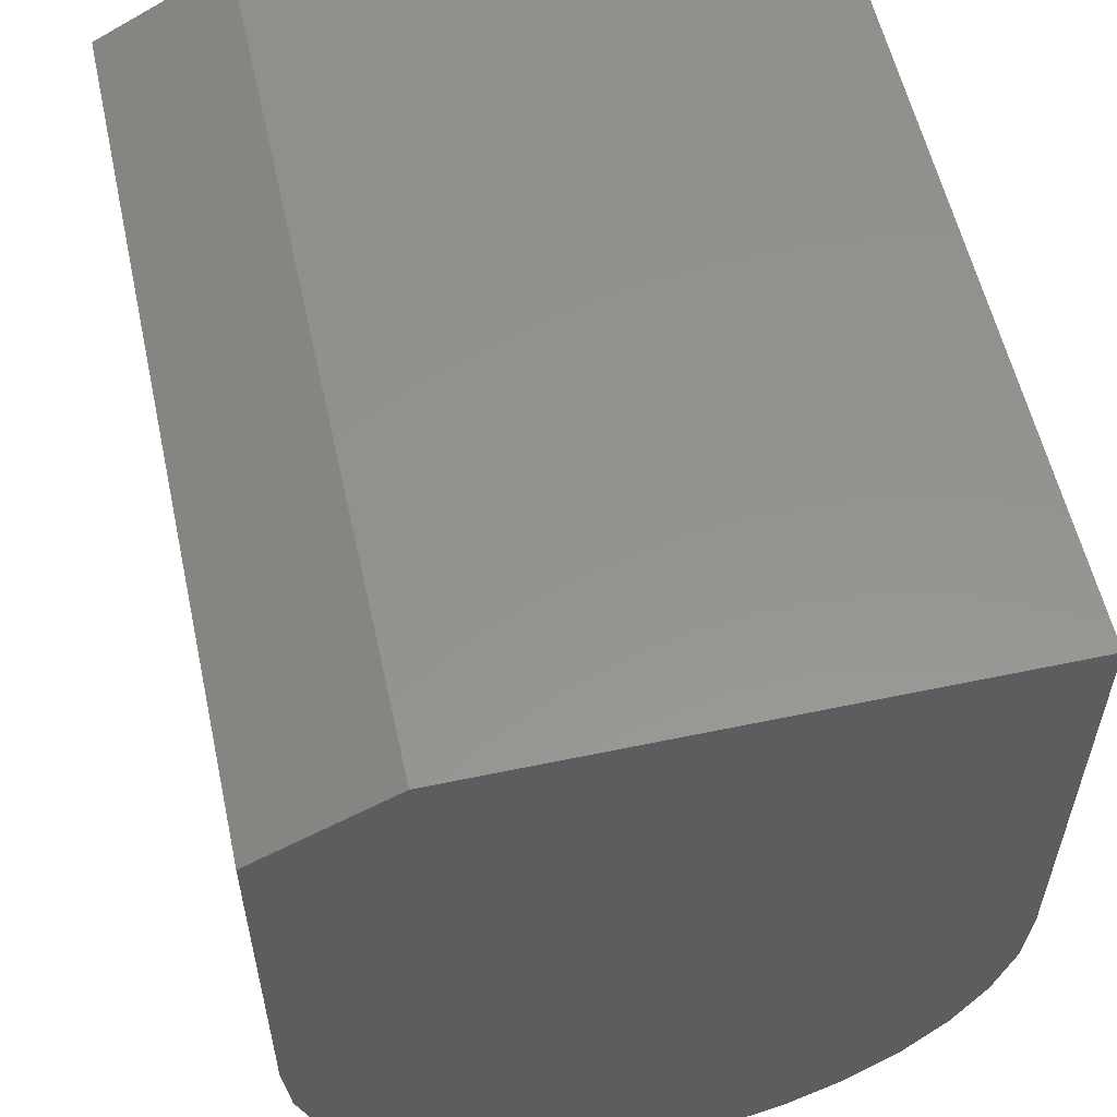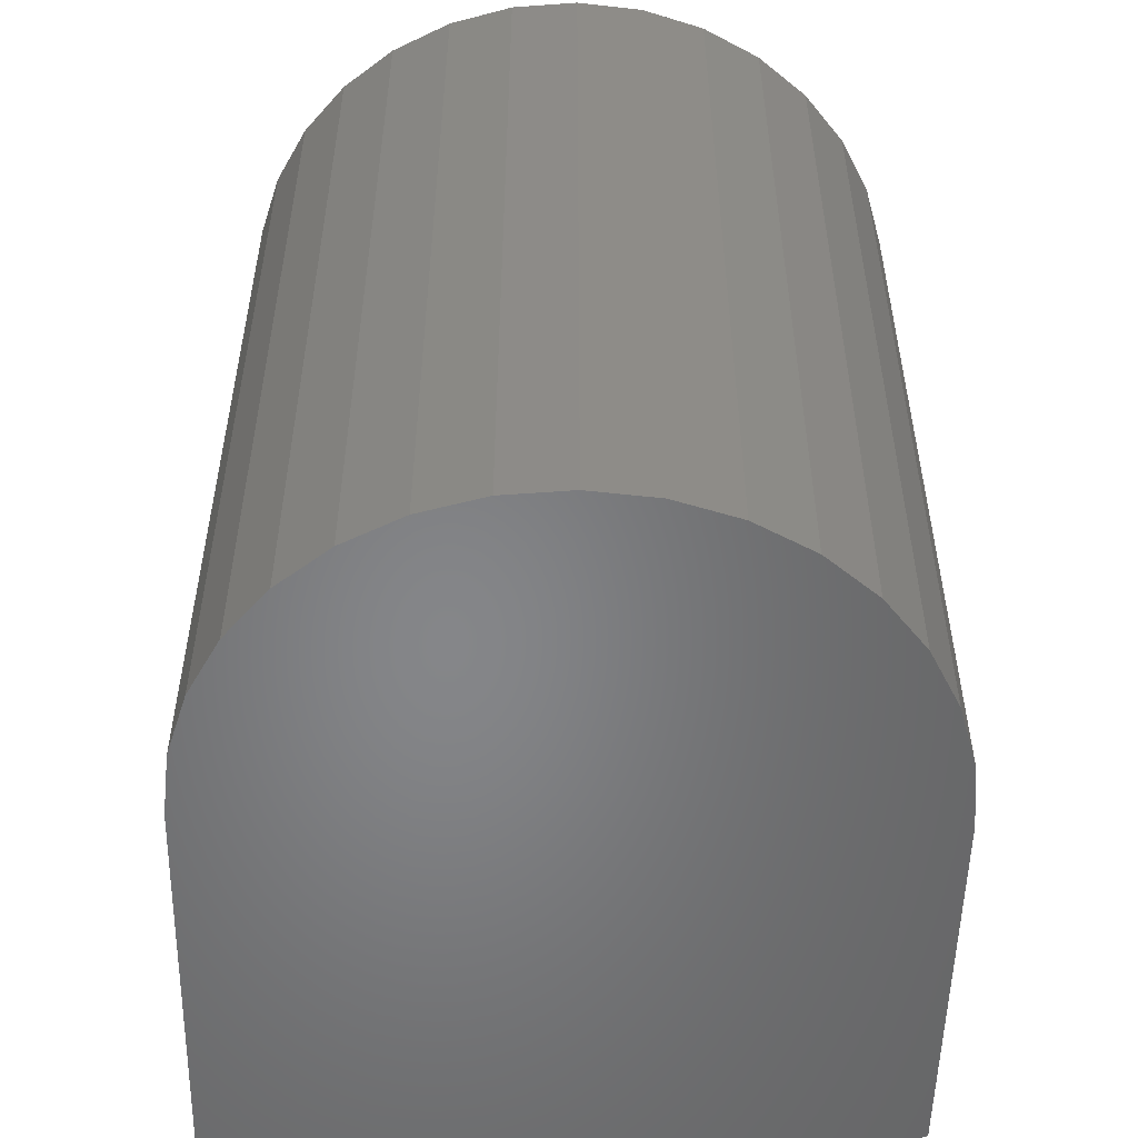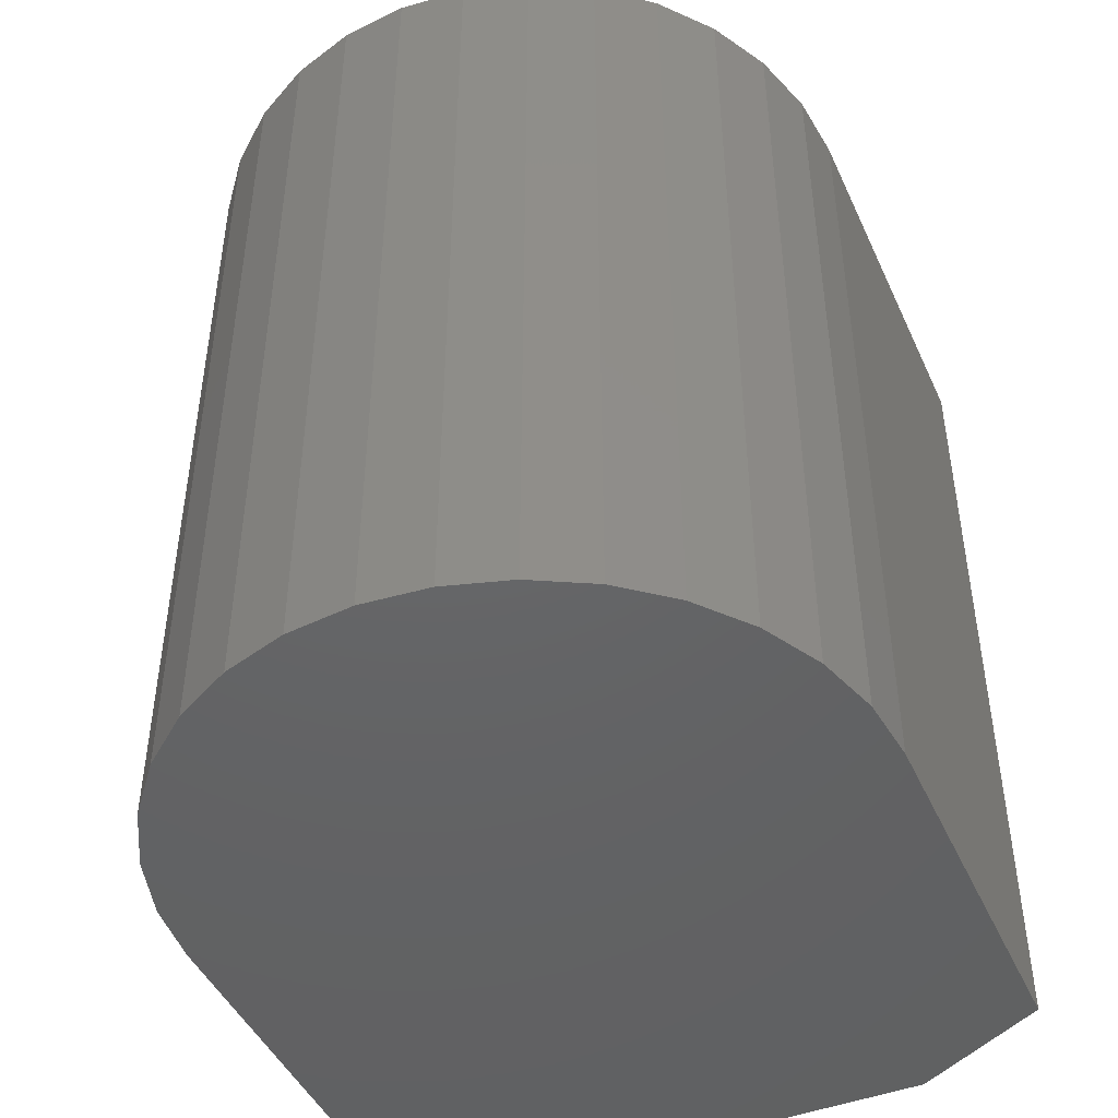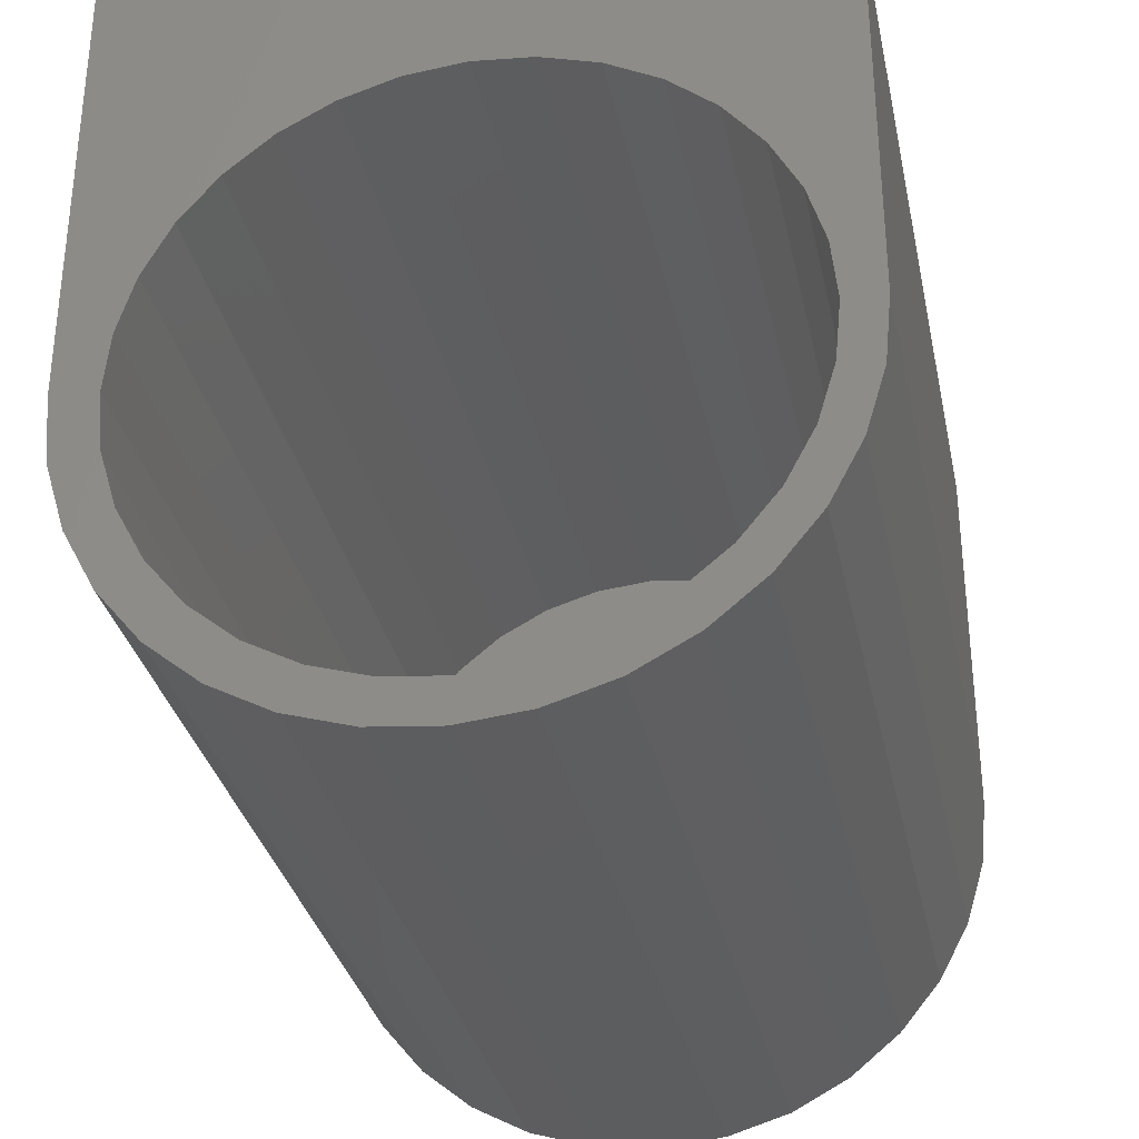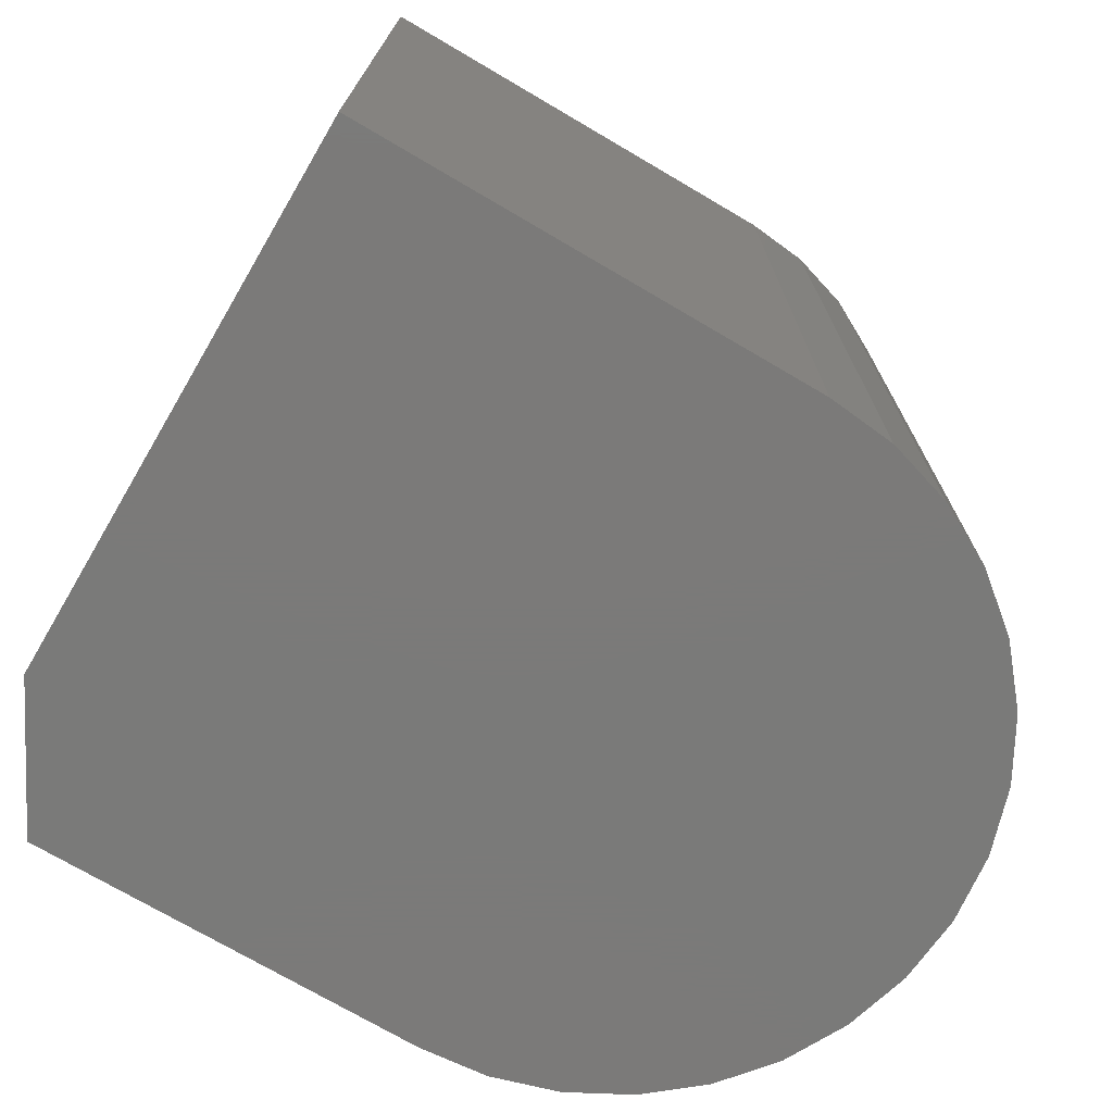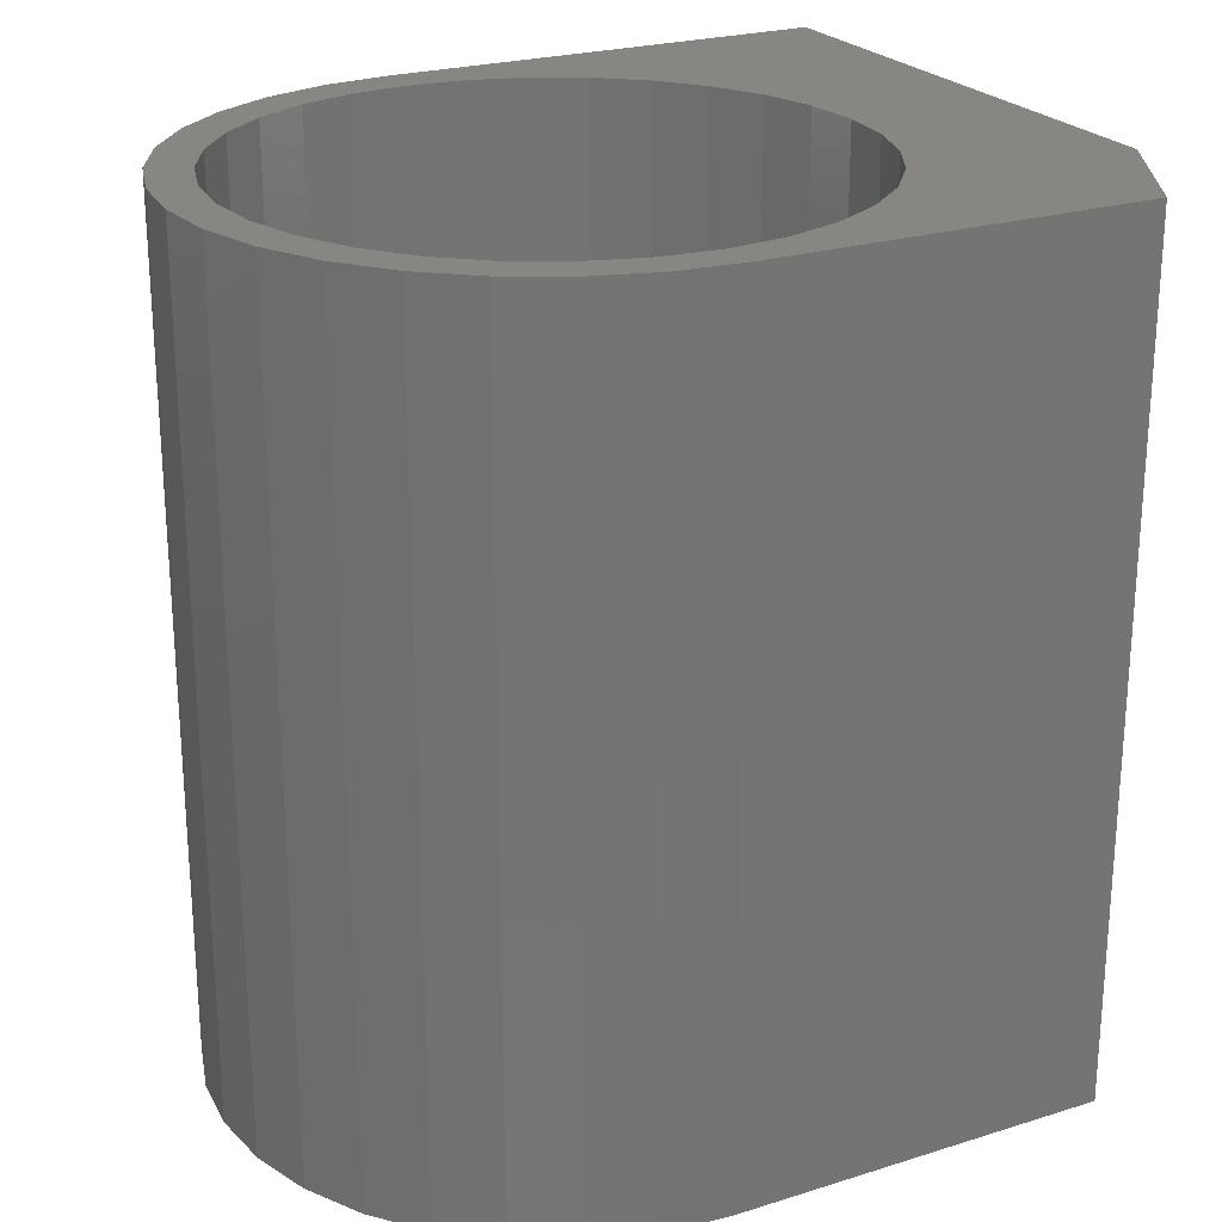
<metadata>
{"format":"stl","ext":"stl","renderer":"f3d","projection":"perspective","resolution":1024,"background":"white","views":[{"elev":56.7,"azim":167.6,"up":"+Y"},{"elev":-53.0,"azim":-1.2,"up":"+Z"},{"elev":-45.9,"azim":23.7,"up":"+Z"},{"elev":-32.3,"azim":11.8,"up":"+Y"},{"elev":-73.4,"azim":-120.4,"up":"+Z"},{"elev":23.7,"azim":62.4,"up":"+Z"}]}
</metadata>
<code>
# stl→obj: 104 verts, 204 faces
v 0.2969 -7.271e-17 0.75
v 0.2434 0.0997 0.75
v 0.2582 0.05083 0.75
v 0.2632 0 0.75
v 0.2582 -0.05083 0.75
v 0.2912 -0.05792 0.75
v -0.2969 3.636e-17 0.75
v -0.2912 -0.05792 0.75
v -0.2528 -0.05083 0.75
v -0.2578 3.19e-17 0.75
v -0.2528 0.05083 0.75
v -0.238 0.0997 0.75
v -0.2969 0.4 0.75
v -0.2139 0.1447 0.75
v -0.1815 0.1842 0.75
v -0.142 0.2166 0.75
v -0.09699 0.2407 0.75
v -0.04811 0.2555 0.75
v 0.002714 0.2605 0.75
v 0.1797 0.4 0.75
v 0.2969 0.3375 0.75
v 0.05354 0.2555 0.75
v 0.1024 0.2407 0.75
v 0.1475 0.2166 0.75
v 0.1869 0.1842 0.75
v 0.2193 0.1447 0.75
v -0.238 -0.0997 0.75
v -0.2743 -0.1136 0.75
v -0.2139 -0.1447 0.75
v -0.2468 -0.1649 0.75
v -0.1815 -0.1842 0.75
v -0.142 -0.2166 0.75
v -0.2099 -0.2099 0.75
v -0.09699 -0.2407 0.75
v -0.1649 -0.2468 0.75
v -0.04811 -0.2555 0.75
v -0.1136 -0.2743 0.75
v 0.002714 -0.2605 0.75
v -0.05792 -0.2912 0.75
v -5.453e-17 -0.2969 0.75
v 0.2743 -0.1136 0.75
v 0.2434 -0.0997 0.75
v 0.2468 -0.1649 0.75
v 0.2193 -0.1447 0.75
v 0.1869 -0.1842 0.75
v 0.2099 -0.2099 0.75
v 0.1475 -0.2166 0.75
v 0.1649 -0.2468 0.75
v 0.1024 -0.2407 0.75
v 0.1136 -0.2743 0.75
v 0.05354 -0.2555 0.75
v 0.05792 -0.2912 0.75
v 0.002714 -0.2605 0.01562
v 0.05354 -0.2555 0.01562
v 0.1024 -0.2407 0.01562
v 0.1475 -0.2166 0.01562
v 0.1869 -0.1842 0.01562
v 0.2193 -0.1447 0.01562
v 0.2434 -0.0997 0.01562
v 0.2582 -0.05083 0.01562
v 0.2632 0 0.01562
v -0.04811 -0.2555 0.01562
v -0.09699 -0.2407 0.01562
v -0.142 -0.2166 0.01562
v -0.1815 -0.1842 0.01562
v -0.2139 -0.1447 0.01562
v -0.238 -0.0997 0.01562
v -0.2528 -0.05083 0.01562
v -0.2578 3.19e-17 0.01562
v 0.002714 0.2605 0.01562
v -0.04811 0.2555 0.01562
v -0.09699 0.2407 0.01562
v -0.142 0.2166 0.01562
v -0.1815 0.1842 0.01562
v -0.2139 0.1447 0.01562
v -0.238 0.0997 0.01562
v -0.2528 0.05083 0.01562
v 0.05354 0.2555 0.01562
v 0.1024 0.2407 0.01562
v 0.1475 0.2166 0.01562
v 0.1869 0.1842 0.01562
v 0.2193 0.1447 0.01562
v 0.2434 0.0997 0.01562
v 0.2582 0.05083 0.01562
v 0.2969 0.3375 0
v -0.2969 0.4 0
v 0.1797 0.4 0
v -5.453e-17 -0.2969 0
v -0.05792 -0.2912 0
v 0.05792 -0.2912 0
v -0.1136 -0.2743 0
v 0.1136 -0.2743 0
v -0.1649 -0.2468 0
v 0.1649 -0.2468 0
v -0.2099 -0.2099 0
v 0.2099 -0.2099 0
v -0.2468 -0.1649 0
v 0.2468 -0.1649 0
v -0.2743 -0.1136 0
v 0.2743 -0.1136 0
v -0.2912 -0.05792 0
v 0.2912 -0.05792 0
v -0.2969 3.636e-17 0
v 0.2969 -7.271e-17 0
f 1 2 3
f 1 3 4
f 1 4 5
f 1 5 6
f 7 8 9
f 7 9 10
f 7 10 11
f 7 11 12
f 13 7 12
f 13 12 14
f 13 14 15
f 13 15 16
f 13 16 17
f 13 17 18
f 13 18 19
f 13 19 20
f 21 20 19
f 21 19 22
f 21 22 23
f 21 23 24
f 21 24 25
f 21 25 26
f 21 26 2
f 21 2 1
f 9 8 27
f 27 8 28
f 27 28 29
f 29 28 30
f 29 30 31
f 31 30 32
f 32 30 33
f 32 33 34
f 34 33 35
f 34 35 36
f 36 35 37
f 36 37 38
f 38 37 39
f 38 39 40
f 6 5 41
f 41 5 42
f 41 42 43
f 43 42 44
f 43 44 45
f 43 45 46
f 46 45 47
f 46 47 48
f 48 47 49
f 48 49 50
f 50 49 51
f 50 51 52
f 52 51 38
f 52 38 40
f 53 51 54
f 54 51 49
f 54 49 55
f 55 49 47
f 55 47 56
f 56 47 45
f 56 45 57
f 57 45 44
f 57 44 58
f 58 44 42
f 58 42 59
f 59 42 5
f 59 5 60
f 60 5 4
f 60 4 61
f 51 53 38
f 38 53 62
f 38 62 36
f 36 62 63
f 36 63 34
f 34 63 64
f 34 64 32
f 32 64 65
f 32 65 31
f 31 65 66
f 31 66 29
f 29 66 67
f 29 67 27
f 27 67 68
f 27 68 9
f 9 68 69
f 9 69 10
f 70 18 71
f 71 18 17
f 71 17 72
f 72 17 16
f 72 16 73
f 73 16 15
f 73 15 74
f 74 15 14
f 74 14 75
f 75 14 12
f 75 12 76
f 76 12 11
f 76 11 77
f 77 11 10
f 77 10 69
f 18 70 19
f 19 70 78
f 19 78 22
f 22 78 79
f 22 79 23
f 23 79 80
f 23 80 24
f 24 80 81
f 24 81 25
f 25 81 82
f 25 82 26
f 26 82 83
f 26 83 2
f 2 83 84
f 2 84 3
f 3 84 61
f 3 61 4
f 71 78 70
f 78 71 72
f 78 72 79
f 55 62 54
f 54 62 53
f 79 72 80
f 80 72 73
f 80 73 81
f 81 73 74
f 81 74 82
f 82 74 75
f 82 75 83
f 83 75 76
f 83 76 84
f 84 76 77
f 84 77 61
f 61 77 69
f 61 69 60
f 60 69 68
f 60 68 59
f 59 68 67
f 59 67 58
f 58 67 66
f 58 66 57
f 57 66 65
f 57 65 56
f 56 65 64
f 56 64 55
f 55 64 63
f 55 63 62
f 85 86 87
f 88 89 90
f 90 89 91
f 90 91 92
f 92 91 93
f 92 93 94
f 94 93 95
f 94 95 96
f 96 95 97
f 96 97 98
f 98 97 99
f 98 99 100
f 100 99 101
f 100 101 102
f 102 101 103
f 102 103 104
f 104 103 86
f 104 86 85
f 87 86 20
f 20 86 13
f 104 85 1
f 1 85 21
f 21 85 20
f 20 85 87
f 86 103 13
f 13 103 7
f 104 1 102
f 102 1 6
f 102 6 100
f 100 6 41
f 100 41 98
f 98 41 43
f 98 43 96
f 96 43 46
f 96 46 94
f 94 46 48
f 94 48 92
f 92 48 50
f 92 50 90
f 90 50 52
f 90 52 88
f 88 52 40
f 88 40 89
f 89 40 39
f 89 39 91
f 91 39 37
f 91 37 93
f 93 37 35
f 93 35 95
f 95 35 33
f 95 33 97
f 97 33 30
f 97 30 99
f 99 30 28
f 99 28 101
f 101 28 8
f 101 8 103
f 103 8 7

</code>
